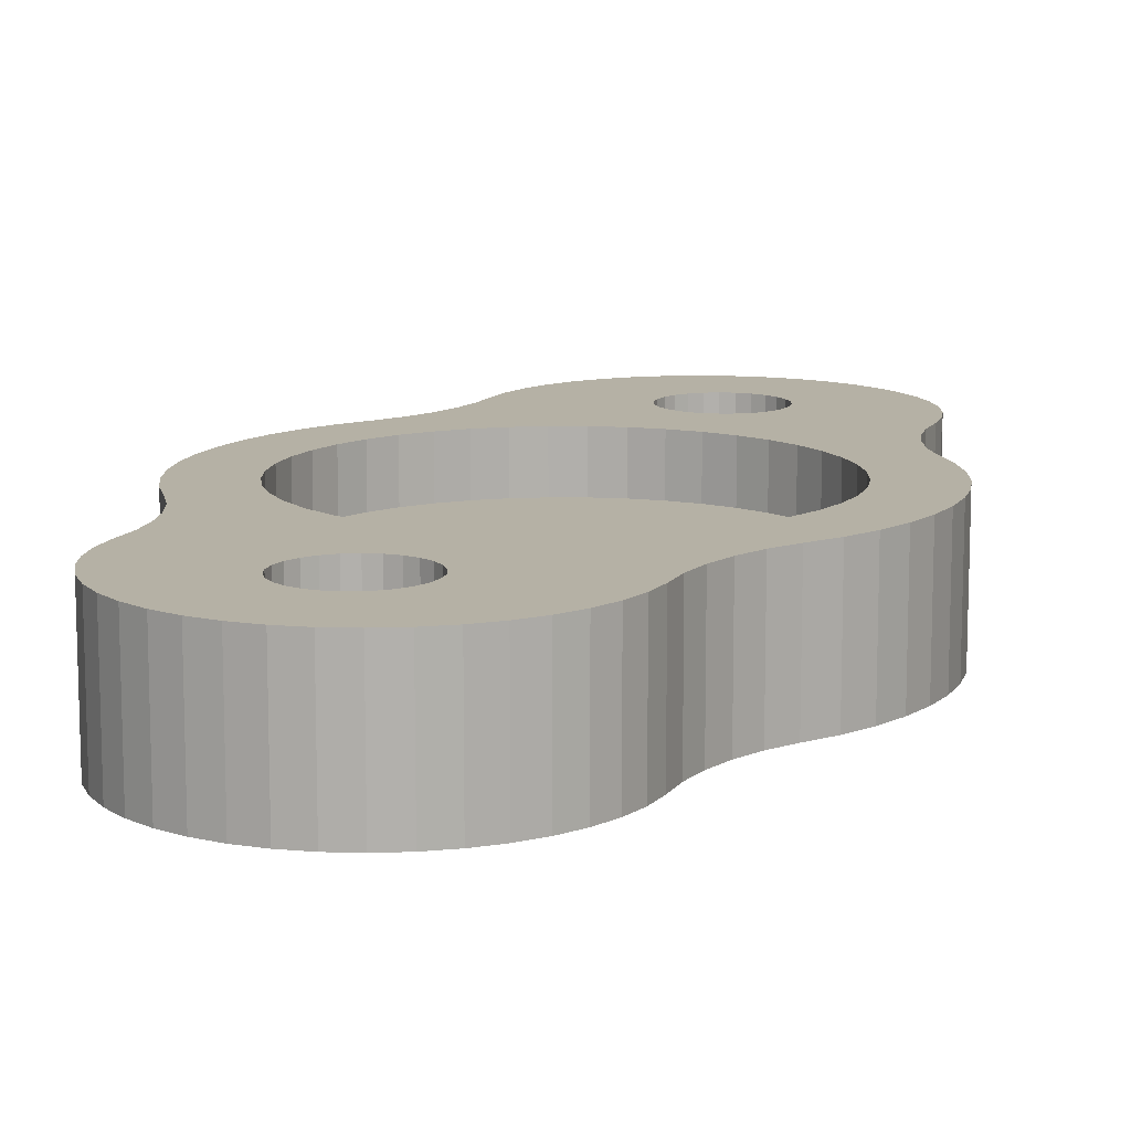
<metadata>
{"format":"obj","ext":"obj","renderer":"f3d","projection":"perspective","resolution":1024,"background":"white","views":[{"elev":11.8,"azim":-159.0,"up":"+Z"}]}
</metadata>
<code>
v 12.17 -9.248 0
v 13.17 -7.749 0
v 12.17 -9.248 7
v 13.17 -7.749 7
v 13.99 -6.142 0
v 13.99 -6.142 7
v 14.62 -4.45 0
v 14.62 -4.45 7
v 15.04 -2.695 0
v 15.04 -2.695 7
v 15.26 -0.9025 0
v 15.26 -0.9025 7
v 15.26 0.9025 7
v 15.26 0.9025 0
v 15.04 2.695 0
v 15.04 2.695 7
v 14.62 4.45 0
v 14.62 4.45 7
v 13.99 6.142 7
v 13.99 6.142 0
v 13.17 7.749 0
v 13.17 7.749 7
v 12.17 9.248 0
v 12.17 9.248 7
v 11.32 -10.65 0
v 11.32 -10.65 7
v 10.67 -12.16 0
v 10.67 -12.16 7
v 10.23 -13.74 7
v 10.23 -13.74 0
v 10.01 -15.36 0
v 10.01 -15.36 7
v 10 -17 0
v 10 -17 7
v 10.01 15.36 0
v 10 17 0
v 10 17 7
v 10.01 15.36 7
v 10.23 13.74 0
v 10.23 13.74 7
v 10.67 12.16 7
v 10.67 12.16 0
v 11.32 10.65 0
v 11.32 10.65 7
v -6.235 -24.82 0
v -0.5988 -19.53 0
v -5 -25.66 0
v -0.4545 -19.66 0
v -3.653 -26.31 0
v -0.7084 -19.37 0
v -7.331 -23.8 0
v -0.2837 -19.75 0
v -2.225 -26.75 0
v -9.01 -21.34 0
v -0.7768 -19.19 0
v -8.262 -22.63 0
v -0.09643 -19.79 0
v -0.7473 -26.97 0
v -9.556 -19.95 0
v -0.8 -19 0
v 0.09643 -19.79 0
v 0.7473 -26.97 0
v 2.225 -26.75 0
v -0.7768 -18.81 0
v -10 -17 0
v -9.888 -18.49 0
v 0.2837 -19.75 0
v 3.653 -26.31 0
v -10.01 -15.36 0
v -0.7084 -18.63 0
v 0.4545 -19.66 0
v 5 -25.66 0
v -0.5988 -18.47 0
v 0.5988 -19.53 0
v -10.23 -13.74 0
v -0.4545 -18.34 0
v 0.7084 -19.37 0
v 6.235 -24.82 0
v -0.2837 -18.25 0
v -10.67 -12.16 0
v -0.09643 -18.21 0
v -11.32 -10.65 0
v 0.09643 -18.21 0
v 7.331 -23.8 0
v 0.7768 -19.19 0
v 8.262 -22.63 0
v -15.26 -0.9025 0
v -15.26 0.9025 0
v -15.04 -2.695 0
v -15.04 2.695 0
v 9.01 -21.34 0
v 0.8 -19 0
v 0.7768 -18.81 0
v 9.556 -19.95 0
v -14.62 4.45 0
v 9.888 -18.49 0
v 0.7084 -18.63 0
v 0.4545 -18.34 0
v 0.5988 -18.47 0
v 0.2837 -18.25 0
v -12.17 9.248 0
v -13.17 7.749 0
v -13.99 6.142 0
v -12.17 -9.248 0
v -13.17 -7.749 0
v -14.62 -4.45 0
v -13.99 -6.142 0
v -0.5988 18.47 0
v -0.4545 18.34 0
v -10.01 15.36 0
v -10.23 13.74 0
v -0.7084 18.63 0
v -10 17 0
v -0.2837 18.25 0
v -10.67 12.16 0
v -0.7768 18.81 0
v -9.556 19.95 0
v -9.888 18.49 0
v -0.09643 18.21 0
v -11.32 10.65 0
v -0.8 19 0
v -9.01 21.34 0
v -0.7768 19.19 0
v -7.331 23.8 0
v -8.262 22.63 0
v -0.7084 19.37 0
v -6.235 24.82 0
v -0.5988 19.53 0
v -5 25.66 0
v -0.4545 19.66 0
v 0.09643 18.21 0
v -3.653 26.31 0
v -0.2837 19.75 0
v 0.2837 18.25 0
v 0.4545 18.34 0
v -2.225 26.75 0
v -0.09643 19.79 0
v 0.7084 18.63 0
v 0.5988 18.47 0
v -0.7473 26.97 0
v 0.09643 19.79 0
v 0.7768 18.81 0
v 0.7473 26.97 0
v 9.888 18.49 0
v 2.225 26.75 0
v 0.2837 19.75 0
v 9.556 19.95 0
v 0.8 19 0
v 3.653 26.31 0
v 0.4545 19.66 0
v 0.7768 19.19 0
v 9.01 21.34 0
v 5 25.66 0
v 0.5988 19.53 0
v 8.262 22.63 0
v 6.235 24.82 0
v 0.7084 19.37 0
v 7.331 23.8 0
v -2.246 -20.99 7
v -6.235 -24.82 7
v -5 -25.66 7
v -1.704 -21.47 7
v -3.653 -26.31 7
v -2.656 -20.39 7
v -8.262 -22.63 7
v -7.331 -23.8 7
v -1.064 -21.81 7
v -2.225 -26.75 7
v -2.913 -19.72 7
v -9.01 -21.34 7
v -0.3616 -21.98 7
v -0.7473 -26.97 7
v -3 -19 7
v -9.888 -18.49 7
v -9.556 -19.95 7
v 0.3616 -21.98 7
v 0.7473 -26.97 7
v 2.225 -26.75 7
v -2.913 -18.28 7
v -10 -17 7
v 1.064 -21.81 7
v 3.653 -26.31 7
v -2.656 -17.61 7
v -10.01 -15.36 7
v 1.704 -21.47 7
v 5 -25.66 7
v -2.246 -17.01 7
v 2.246 -20.99 7
v 6.235 -24.82 7
v 2.656 -20.39 7
v 7.331 -23.8 7
v -8.691 -7.531 7
v -12.17 -9.248 7
v -11.32 -10.65 7
v -7.531 -8.691 7
v -10.67 -12.16 7
v -6.217 -9.674 7
v -10.23 -13.74 7
v -9.674 -6.217 7
v -13.17 -7.749 7
v -4.777 -10.46 7
v -10.46 -4.777 7
v -13.99 -6.142 7
v 8.262 -22.63 7
v 2.913 -19.72 7
v -3.24 -11.03 7
v -1.704 -16.53 7
v -11.03 -3.24 7
v -15.04 -2.695 7
v -14.62 -4.45 7
v -1.637 -11.38 7
v -1.064 -16.19 7
v -0.3616 -16.02 7
v -11.38 -1.637 7
v -15.26 -0.9025 7
v 9.01 -21.34 7
v 3 -19 7
v -0 -11.5 7
v 0.3616 -16.02 7
v -11.5 0 7
v -15.26 0.9025 7
v 9.556 -19.95 7
v 1.637 -11.38 7
v 1.064 -16.19 7
v 1.704 -16.53 7
v -11.38 1.637 7
v -15.04 2.695 7
v 9.888 -18.49 7
v 2.913 -18.28 7
v 3.24 -11.03 7
v 2.246 -17.01 7
v -11.03 3.24 7
v -13.99 6.142 7
v -14.62 4.45 7
v 2.656 -17.61 7
v 4.777 -10.46 7
v -10.46 4.777 7
v -13.17 7.749 7
v 6.217 -9.674 7
v -9.674 6.217 7
v -12.17 9.248 7
v 7.531 -8.691 7
v -8.691 7.531 7
v -11.32 10.65 7
v 8.691 -7.531 7
v -7.531 8.691 7
v -10.67 12.16 7
v 9.674 -6.217 7
v -6.217 9.674 7
v -10.23 13.74 7
v 10.46 -4.777 7
v -4.777 10.46 7
v -10.01 15.36 7
v 11.03 -3.24 7
v 11.38 -1.637 7
v 11.5 0 7
v -2.246 17.01 7
v -3.24 11.03 7
v -1.704 16.53 7
v -1.637 11.38 7
v -2.656 17.61 7
v -10 17 7
v -1.064 16.19 7
v -2.913 18.28 7
v -9.888 18.49 7
v -0.3616 16.02 7
v 0 11.5 7
v -3 19 7
v -9.01 21.34 7
v -9.556 19.95 7
v 11.38 1.637 7
v 0.3616 16.02 7
v 1.637 11.38 7
v -2.913 19.72 7
v -8.262 22.63 7
v 1.064 16.19 7
v -2.656 20.39 7
v -7.331 23.8 7
v 11.03 3.24 7
v 1.704 16.53 7
v 3.24 11.03 7
v -6.235 24.82 7
v -2.246 20.99 7
v 2.246 17.01 7
v 4.777 10.46 7
v 10.46 4.777 7
v -5 25.66 7
v -1.704 21.47 7
v 9.674 6.217 7
v 8.691 7.531 7
v 7.531 8.691 7
v -3.653 26.31 7
v -1.064 21.81 7
v 6.217 9.674 7
v -2.225 26.75 7
v -0.3616 21.98 7
v 2.656 17.61 7
v -0.7473 26.97 7
v 2.913 18.28 7
v 0.7473 26.97 7
v 0.3616 21.98 7
v 9.888 18.49 7
v 3 19 7
v 2.225 26.75 7
v 1.064 21.81 7
v 9.556 19.95 7
v 3.653 26.31 7
v 1.704 21.47 7
v 9.01 21.34 7
v 2.913 19.72 7
v 5 25.66 7
v 2.246 20.99 7
v 8.262 22.63 7
v 2.656 20.39 7
v 6.235 24.82 7
v 7.331 23.8 7
v 0.8 -19 5.2
v 0.7768 -18.81 5.2
v 0.7084 -18.63 5.2
v 0.5988 -18.47 5.2
v 0.4545 -18.34 5.2
v 0.2837 -18.25 5.2
v 0.09643 -18.21 5.2
v -0.09643 -18.21 5.2
v -0.2837 -18.25 5.2
v -0.4545 -18.34 5.2
v -0.5988 -18.47 5.2
v -0.7084 -18.63 5.2
v -0.7768 -18.81 5.2
v -0.8 -19 5.2
v -0.7768 -19.19 5.2
v -0.7084 -19.37 5.2
v -0.5988 -19.53 5.2
v -0.4545 -19.66 5.2
v -0.2837 -19.75 5.2
v -0.09643 -19.79 5.2
v 0.09643 -19.79 5.2
v 0.2837 -19.75 5.2
v 0.4545 -19.66 5.2
v 0.5988 -19.53 5.2
v 0.7084 -19.37 5.2
v 0.7768 -19.19 5.2
v 0.8 19 5.2
v 0.7768 19.19 5.2
v 0.7084 19.37 5.2
v 0.5988 19.53 5.2
v 0.4545 19.66 5.2
v 0.2837 19.75 5.2
v 0.09643 19.79 5.2
v -0.09643 19.79 5.2
v -0.2837 19.75 5.2
v -0.4545 19.66 5.2
v -0.5988 19.53 5.2
v -0.7084 19.37 5.2
v -0.7768 19.19 5.2
v -0.8 19 5.2
v -0.7768 18.81 5.2
v -0.7084 18.63 5.2
v -0.5988 18.47 5.2
v -0.4545 18.34 5.2
v -0.2837 18.25 5.2
v -0.09643 18.21 5.2
v 0.09643 18.21 5.2
v 0.2837 18.25 5.2
v 0.4545 18.34 5.2
v 0.5988 18.47 5.2
v 0.7084 18.63 5.2
v 0.7768 18.81 5.2
v 2.913 -18.28 5.2
v 3 -19 5.2
v 2.656 -17.61 5.2
v 2.246 -17.01 5.2
v 1.704 -16.53 5.2
v 1.064 -16.19 5.2
v 0.3616 -16.02 5.2
v -0.3616 -16.02 5.2
v -1.064 -16.19 5.2
v -1.704 -16.53 5.2
v -2.246 -17.01 5.2
v -2.656 -17.61 5.2
v -2.913 -18.28 5.2
v -3 -19 5.2
v -2.913 -19.72 5.2
v -2.656 -20.39 5.2
v -2.246 -20.99 5.2
v -1.704 -21.47 5.2
v -1.064 -21.81 5.2
v -0.3616 -21.98 5.2
v 0.3616 -21.98 5.2
v 1.064 -21.81 5.2
v 1.704 -21.47 5.2
v 2.246 -20.99 5.2
v 2.656 -20.39 5.2
v 2.913 -19.72 5.2
v 11.5 0 4
v 11.38 1.637 4
v 11.03 3.24 4
v 10.46 4.777 4
v 9.674 6.217 4
v 8.691 7.531 4
v 7.531 8.691 4
v 6.217 9.674 4
v 4.777 10.46 4
v 3.24 11.03 4
v 1.637 11.38 4
v 0 11.5 4
v -1.637 11.38 4
v -3.24 11.03 4
v -4.777 10.46 4
v -6.217 9.674 4
v -7.531 8.691 4
v -8.691 7.531 4
v -9.674 6.217 4
v -10.46 4.777 4
v -11.03 3.24 4
v -11.38 1.637 4
v -11.5 0 4
v -11.38 -1.637 4
v -11.03 -3.24 4
v -10.46 -4.777 4
v -9.674 -6.217 4
v -8.691 -7.531 4
v -7.531 -8.691 4
v -6.217 -9.674 4
v -4.777 -10.46 4
v -3.24 -11.03 4
v -1.637 -11.38 4
v -0 -11.5 4
v 1.637 -11.38 4
v 3.24 -11.03 4
v 4.777 -10.46 4
v 6.217 -9.674 4
v 7.531 -8.691 4
v 8.691 -7.531 4
v 9.674 -6.217 4
v 10.46 -4.777 4
v 11.03 -3.24 4
v 11.38 -1.637 4
v 2.913 19.72 5.2
v 3 19 5.2
v 2.656 20.39 5.2
v 2.246 20.99 5.2
v 1.704 21.47 5.2
v 1.064 21.81 5.2
v 0.3616 21.98 5.2
v -0.3616 21.98 5.2
v -1.064 21.81 5.2
v -1.704 21.47 5.2
v -2.246 20.99 5.2
v -2.656 20.39 5.2
v -2.913 19.72 5.2
v -3 19 5.2
v -2.913 18.28 5.2
v -2.656 17.61 5.2
v -2.246 17.01 5.2
v -1.704 16.53 5.2
v -1.064 16.19 5.2
v -0.3616 16.02 5.2
v 0.3616 16.02 5.2
v 1.064 16.19 5.2
v 1.704 16.53 5.2
v 2.246 17.01 5.2
v 2.656 17.61 5.2
v 2.913 18.28 5.2
f 1 2 3
f 3 2 4
f 4 5 6
f 2 5 4
f 6 7 8
f 5 7 6
f 8 9 10
f 7 9 8
f 10 11 12
f 12 11 13
f 9 11 10
f 11 14 13
f 13 15 16
f 14 15 13
f 16 17 18
f 18 17 19
f 15 17 16
f 17 20 19
f 19 21 22
f 20 21 19
f 22 23 24
f 21 23 22
f 25 1 3
f 25 3 26
f 27 26 28
f 27 28 29
f 27 25 26
f 30 27 29
f 31 29 32
f 31 30 29
f 33 32 34
f 33 31 32
f 35 36 37
f 35 37 38
f 39 38 40
f 39 40 41
f 39 35 38
f 42 39 41
f 43 41 44
f 43 42 41
f 23 44 24
f 23 43 44
f 45 46 47
f 46 48 47
f 47 48 49
f 45 50 46
f 51 50 45
f 49 52 53
f 48 52 49
f 54 55 56
f 56 55 51
f 51 55 50
f 53 57 58
f 52 57 53
f 59 60 54
f 54 60 55
f 57 61 58
f 58 61 62
f 62 61 63
f 59 64 60
f 65 64 66
f 66 64 59
f 63 67 68
f 61 67 63
f 69 70 65
f 65 70 64
f 67 71 68
f 68 71 72
f 69 73 70
f 71 74 72
f 75 76 69
f 69 76 73
f 77 78 74
f 74 78 72
f 75 79 76
f 80 79 75
f 80 81 79
f 82 81 80
f 82 83 81
f 77 84 78
f 85 84 77
f 85 86 84
f 87 88 89
f 88 90 89
f 85 91 86
f 92 91 85
f 93 94 92
f 92 94 91
f 90 95 89
f 93 96 94
f 97 33 93
f 93 33 96
f 98 31 99
f 99 31 97
f 97 31 33
f 100 30 98
f 98 30 31
f 95 101 89
f 102 101 103
f 103 101 95
f 83 27 100
f 100 27 30
f 82 25 83
f 83 25 27
f 104 1 82
f 82 1 25
f 105 2 104
f 104 2 1
f 105 5 2
f 5 9 7
f 89 9 106
f 106 9 107
f 107 9 105
f 105 9 5
f 9 14 11
f 89 14 9
f 108 109 110
f 110 109 111
f 110 112 108
f 113 112 110
f 109 114 111
f 111 114 115
f 113 116 112
f 117 116 118
f 118 116 113
f 114 119 115
f 115 119 120
f 117 121 116
f 122 121 117
f 122 123 121
f 124 123 125
f 125 123 122
f 124 126 123
f 127 126 124
f 127 128 126
f 14 17 15
f 128 129 130
f 127 129 128
f 17 21 20
f 14 21 17
f 101 21 89
f 89 21 14
f 101 23 21
f 131 43 119
f 119 43 120
f 120 43 101
f 101 43 23
f 130 132 133
f 129 132 130
f 131 42 43
f 134 42 131
f 135 39 134
f 134 39 42
f 133 136 137
f 132 136 133
f 138 35 139
f 139 35 135
f 135 35 39
f 137 140 141
f 136 140 137
f 142 36 138
f 138 36 35
f 140 143 141
f 142 144 36
f 141 145 146
f 143 145 141
f 142 147 144
f 148 147 142
f 146 149 150
f 145 149 146
f 151 152 148
f 148 152 147
f 150 153 154
f 149 153 150
f 151 155 152
f 154 156 157
f 153 156 154
f 151 158 155
f 156 158 157
f 157 158 151
f 159 160 161
f 162 161 163
f 162 159 161
f 164 165 166
f 164 166 160
f 164 160 159
f 167 162 163
f 167 163 168
f 169 170 165
f 169 165 164
f 171 167 168
f 171 168 172
f 173 170 169
f 173 174 175
f 173 175 170
f 176 172 177
f 176 177 178
f 176 171 172
f 179 174 173
f 179 180 174
f 181 176 178
f 181 178 182
f 183 180 179
f 183 184 180
f 185 181 182
f 185 182 186
f 187 184 183
f 188 185 186
f 189 188 186
f 190 188 189
f 191 190 189
f 192 193 194
f 195 194 196
f 195 192 194
f 197 196 198
f 197 195 196
f 199 193 192
f 199 200 193
f 201 184 187
f 201 198 184
f 201 197 198
f 202 203 200
f 202 200 199
f 204 205 190
f 204 190 191
f 206 201 187
f 206 187 207
f 208 203 202
f 208 209 210
f 208 210 203
f 211 206 207
f 211 212 213
f 211 207 212
f 214 209 208
f 214 215 209
f 216 217 205
f 216 205 204
f 218 211 213
f 218 213 219
f 220 215 214
f 220 221 215
f 222 217 216
f 223 218 219
f 223 224 225
f 223 219 224
f 226 221 220
f 226 227 221
f 228 217 222
f 228 229 217
f 230 223 225
f 230 225 231
f 232 227 226
f 232 233 234
f 232 234 227
f 34 229 228
f 34 235 229
f 236 230 231
f 237 233 232
f 238 233 237
f 32 236 231
f 32 235 34
f 32 231 235
f 29 236 32
f 239 236 29
f 240 238 237
f 241 238 240
f 28 239 29
f 242 239 28
f 243 241 240
f 244 241 243
f 26 242 28
f 245 242 26
f 246 244 243
f 247 244 246
f 3 245 26
f 248 245 3
f 249 247 246
f 250 247 249
f 4 248 3
f 251 248 4
f 252 253 250
f 252 250 249
f 6 254 251
f 6 251 4
f 8 254 6
f 10 255 254
f 10 254 8
f 12 256 255
f 12 255 10
f 257 252 258
f 257 253 252
f 259 257 258
f 259 258 260
f 261 253 257
f 261 262 253
f 263 259 260
f 264 262 261
f 264 265 262
f 266 260 267
f 266 263 260
f 268 265 264
f 268 269 270
f 268 270 265
f 13 256 12
f 13 271 256
f 272 267 273
f 272 266 267
f 274 275 269
f 274 269 268
f 276 272 273
f 277 278 275
f 277 275 274
f 16 279 271
f 16 271 13
f 280 273 281
f 280 276 273
f 282 278 277
f 283 282 277
f 18 279 16
f 284 280 281
f 284 281 285
f 19 286 279
f 19 279 18
f 287 283 288
f 287 282 283
f 22 289 286
f 22 286 19
f 24 290 289
f 24 289 22
f 44 291 290
f 44 290 24
f 292 288 293
f 292 287 288
f 41 294 291
f 41 291 44
f 40 285 294
f 40 294 41
f 295 293 296
f 295 292 293
f 38 285 40
f 38 284 285
f 38 297 284
f 298 295 296
f 37 299 297
f 37 297 38
f 300 298 296
f 300 296 301
f 302 299 37
f 302 303 299
f 304 300 301
f 304 301 305
f 306 303 302
f 307 304 305
f 307 305 308
f 309 303 306
f 309 310 303
f 311 307 308
f 311 308 312
f 313 310 309
f 313 314 310
f 315 311 312
f 315 312 314
f 316 314 313
f 316 315 314
f 65 66 180
f 180 66 174
f 174 59 175
f 66 59 174
f 175 54 170
f 59 54 175
f 170 56 165
f 54 56 170
f 165 51 166
f 166 51 160
f 56 51 165
f 51 45 160
f 160 47 161
f 45 47 160
f 161 49 163
f 163 49 168
f 47 49 161
f 49 53 168
f 168 58 172
f 53 58 168
f 172 62 177
f 58 62 172
f 177 63 178
f 62 63 177
f 178 68 182
f 63 68 178
f 68 72 182
f 182 72 186
f 72 78 186
f 186 78 189
f 78 84 189
f 189 84 191
f 191 84 204
f 84 86 204
f 86 91 204
f 204 91 216
f 216 94 222
f 91 94 216
f 222 94 228
f 94 96 228
f 228 33 34
f 96 33 228
f 36 144 37
f 37 144 302
f 302 144 306
f 144 147 306
f 306 152 309
f 147 152 306
f 309 155 313
f 152 155 309
f 313 158 316
f 155 158 313
f 316 156 315
f 315 156 311
f 158 156 316
f 156 153 311
f 311 149 307
f 307 149 304
f 153 149 311
f 149 145 304
f 304 143 300
f 145 143 304
f 300 140 298
f 143 140 300
f 298 136 295
f 140 136 298
f 295 132 292
f 292 132 287
f 136 132 295
f 132 129 287
f 129 127 287
f 287 127 282
f 127 124 282
f 282 124 278
f 124 125 278
f 278 125 275
f 275 125 269
f 125 122 269
f 269 117 270
f 122 117 269
f 270 118 265
f 117 118 270
f 265 113 262
f 118 113 265
f 65 180 184
f 69 184 198
f 69 65 184
f 75 69 198
f 80 198 196
f 80 75 198
f 82 196 194
f 82 80 196
f 104 194 193
f 104 82 194
f 101 241 244
f 120 244 247
f 120 101 244
f 115 120 247
f 111 247 250
f 111 115 247
f 110 250 253
f 110 111 250
f 113 253 262
f 113 110 253
f 101 102 241
f 241 102 238
f 238 103 233
f 102 103 238
f 233 95 234
f 103 95 233
f 234 90 227
f 95 90 234
f 227 88 221
f 221 88 215
f 90 88 227
f 88 87 215
f 215 89 209
f 87 89 215
f 209 106 210
f 210 106 203
f 89 106 209
f 106 107 203
f 203 105 200
f 200 105 193
f 107 105 203
f 105 104 193
f 92 317 318
f 93 318 319
f 93 92 318
f 97 319 320
f 97 93 319
f 99 320 321
f 99 97 320
f 98 321 322
f 98 99 321
f 100 322 323
f 100 98 322
f 83 323 324
f 83 100 323
f 81 324 325
f 81 83 324
f 79 325 326
f 79 81 325
f 76 326 327
f 76 79 326
f 73 327 328
f 73 76 327
f 70 73 328
f 70 328 329
f 64 70 329
f 64 329 330
f 60 64 330
f 60 330 331
f 55 331 332
f 55 60 331
f 50 55 332
f 46 332 333
f 46 333 334
f 46 50 332
f 48 334 335
f 48 46 334
f 52 48 335
f 57 335 336
f 57 336 337
f 57 52 335
f 61 57 337
f 67 337 338
f 67 338 339
f 67 61 337
f 71 67 339
f 74 339 340
f 74 340 341
f 74 71 339
f 77 74 341
f 85 341 342
f 85 77 341
f 92 342 317
f 92 85 342
f 148 343 344
f 151 344 345
f 151 148 344
f 157 345 346
f 157 151 345
f 154 346 347
f 154 157 346
f 150 347 348
f 150 154 347
f 146 348 349
f 146 150 348
f 141 349 350
f 141 146 349
f 137 350 351
f 137 141 350
f 133 351 352
f 133 137 351
f 130 352 353
f 130 133 352
f 128 353 354
f 128 130 353
f 126 128 354
f 126 354 355
f 123 126 355
f 123 355 356
f 121 123 356
f 121 356 357
f 116 357 358
f 116 121 357
f 112 116 358
f 108 358 359
f 108 359 360
f 108 112 358
f 109 360 361
f 109 108 360
f 114 109 361
f 119 361 362
f 119 362 363
f 119 114 361
f 131 119 363
f 134 363 364
f 134 364 365
f 134 131 363
f 135 134 365
f 139 365 366
f 139 366 367
f 139 135 365
f 138 139 367
f 142 367 368
f 142 138 367
f 148 368 343
f 148 142 368
f 369 217 229
f 369 370 217
f 371 229 235
f 371 235 231
f 371 369 229
f 372 371 231
f 373 231 225
f 373 372 231
f 374 225 224
f 374 224 219
f 374 373 225
f 375 374 219
f 376 219 213
f 376 375 219
f 377 213 212
f 377 212 207
f 377 376 213
f 378 377 207
f 379 207 187
f 379 187 183
f 379 378 207
f 380 379 183
f 380 183 179
f 381 380 179
f 382 381 179
f 382 179 173
f 383 382 173
f 383 173 169
f 384 383 169
f 384 169 164
f 384 164 159
f 385 384 159
f 386 159 162
f 386 385 159
f 387 162 167
f 387 167 171
f 387 386 162
f 388 387 171
f 389 171 176
f 389 388 171
f 390 176 181
f 390 389 176
f 391 181 185
f 391 390 181
f 392 185 188
f 392 391 185
f 393 188 190
f 393 190 205
f 393 392 188
f 394 393 205
f 370 205 217
f 370 394 205
f 256 271 395
f 395 271 396
f 396 279 397
f 271 279 396
f 279 286 397
f 397 286 398
f 398 289 399
f 286 289 398
f 399 290 400
f 289 290 399
f 400 291 401
f 290 291 400
f 401 294 402
f 291 294 401
f 402 285 403
f 294 285 402
f 403 281 404
f 285 281 403
f 404 273 405
f 281 273 404
f 405 267 406
f 273 267 405
f 406 260 407
f 267 260 406
f 407 258 408
f 260 258 407
f 408 252 409
f 258 252 408
f 409 249 410
f 252 249 409
f 410 246 411
f 249 246 410
f 411 243 412
f 412 243 413
f 246 243 411
f 243 240 413
f 413 237 414
f 240 237 413
f 414 232 415
f 237 232 414
f 415 226 416
f 416 226 417
f 232 226 415
f 226 220 417
f 417 214 418
f 220 214 417
f 418 208 419
f 214 208 418
f 419 202 420
f 208 202 419
f 420 199 421
f 421 199 422
f 202 199 420
f 422 192 423
f 199 192 422
f 192 195 423
f 195 197 423
f 423 197 424
f 197 201 424
f 424 201 425
f 201 206 425
f 425 206 426
f 206 211 426
f 426 211 427
f 211 218 427
f 427 218 428
f 428 218 429
f 218 223 429
f 223 230 429
f 429 230 430
f 230 236 430
f 430 236 431
f 236 239 431
f 431 239 432
f 432 242 433
f 433 242 434
f 239 242 432
f 242 245 434
f 434 248 435
f 245 248 434
f 435 251 436
f 248 251 435
f 436 254 437
f 251 254 436
f 437 255 438
f 254 255 437
f 438 256 395
f 255 256 438
f 439 303 310
f 439 440 303
f 441 310 314
f 441 314 312
f 441 439 310
f 442 441 312
f 443 312 308
f 443 442 312
f 444 308 305
f 444 305 301
f 444 443 308
f 445 444 301
f 446 301 296
f 446 445 301
f 447 296 293
f 447 293 288
f 447 446 296
f 448 447 288
f 449 288 283
f 449 283 277
f 449 448 288
f 450 449 277
f 450 277 274
f 451 450 274
f 452 451 274
f 452 274 268
f 453 452 268
f 453 268 264
f 454 453 264
f 454 264 261
f 454 261 257
f 455 454 257
f 456 257 259
f 456 455 257
f 457 259 263
f 457 263 266
f 457 456 259
f 458 457 266
f 459 266 272
f 459 458 266
f 460 272 276
f 460 459 272
f 461 276 280
f 461 460 276
f 462 280 284
f 462 461 280
f 463 284 297
f 463 297 299
f 463 462 284
f 464 463 299
f 440 299 303
f 440 464 299
f 334 385 386
f 334 333 385
f 332 384 385
f 332 385 333
f 335 386 387
f 335 334 386
f 331 383 384
f 331 384 332
f 336 387 388
f 336 335 387
f 330 382 383
f 330 383 331
f 337 388 389
f 337 336 388
f 329 381 382
f 329 382 330
f 338 389 390
f 338 337 389
f 328 380 381
f 328 381 329
f 339 390 391
f 339 338 390
f 327 380 328
f 327 379 380
f 340 339 391
f 392 340 391
f 341 340 392
f 378 379 327
f 378 327 326
f 393 341 392
f 393 342 341
f 377 378 326
f 377 326 325
f 394 342 393
f 394 317 342
f 376 325 324
f 376 377 325
f 370 317 394
f 375 324 323
f 375 376 324
f 369 318 317
f 369 317 370
f 374 322 321
f 374 323 322
f 374 375 323
f 371 318 369
f 371 319 318
f 371 320 319
f 373 321 320
f 373 374 321
f 372 373 320
f 372 320 371
f 360 455 456
f 360 359 455
f 358 454 455
f 358 455 359
f 361 456 457
f 361 360 456
f 357 453 454
f 357 454 358
f 362 457 458
f 362 361 457
f 356 452 453
f 356 453 357
f 363 458 459
f 363 362 458
f 355 451 452
f 355 452 356
f 364 459 460
f 364 363 459
f 354 450 451
f 354 451 355
f 365 460 461
f 365 364 460
f 353 450 354
f 353 449 450
f 366 365 461
f 462 366 461
f 367 366 462
f 448 449 353
f 448 353 352
f 463 367 462
f 463 368 367
f 447 448 352
f 447 352 351
f 464 368 463
f 464 343 368
f 446 351 350
f 446 447 351
f 440 343 464
f 445 350 349
f 445 446 350
f 439 344 343
f 439 343 440
f 444 348 347
f 444 349 348
f 444 445 349
f 441 344 439
f 441 345 344
f 441 346 345
f 443 347 346
f 443 444 347
f 442 443 346
f 442 346 441
f 421 422 423
f 425 423 424
f 427 425 426
f 427 423 425
f 417 418 419
f 429 427 428
f 416 419 420
f 416 420 421
f 416 417 419
f 431 429 430
f 431 427 429
f 414 415 416
f 413 421 423
f 413 416 421
f 413 414 416
f 433 431 432
f 433 427 431
f 412 413 423
f 435 433 434
f 410 411 412
f 408 409 410
f 408 410 412
f 407 408 412
f 407 423 427
f 407 412 423
f 395 437 438
f 406 407 427
f 396 437 395
f 398 396 397
f 398 437 396
f 398 435 436
f 398 436 437
f 398 433 435
f 398 427 433
f 403 404 405
f 403 405 406
f 399 427 398
f 399 406 427
f 399 403 406
f 401 399 400
f 401 402 403
f 401 403 399

</code>
